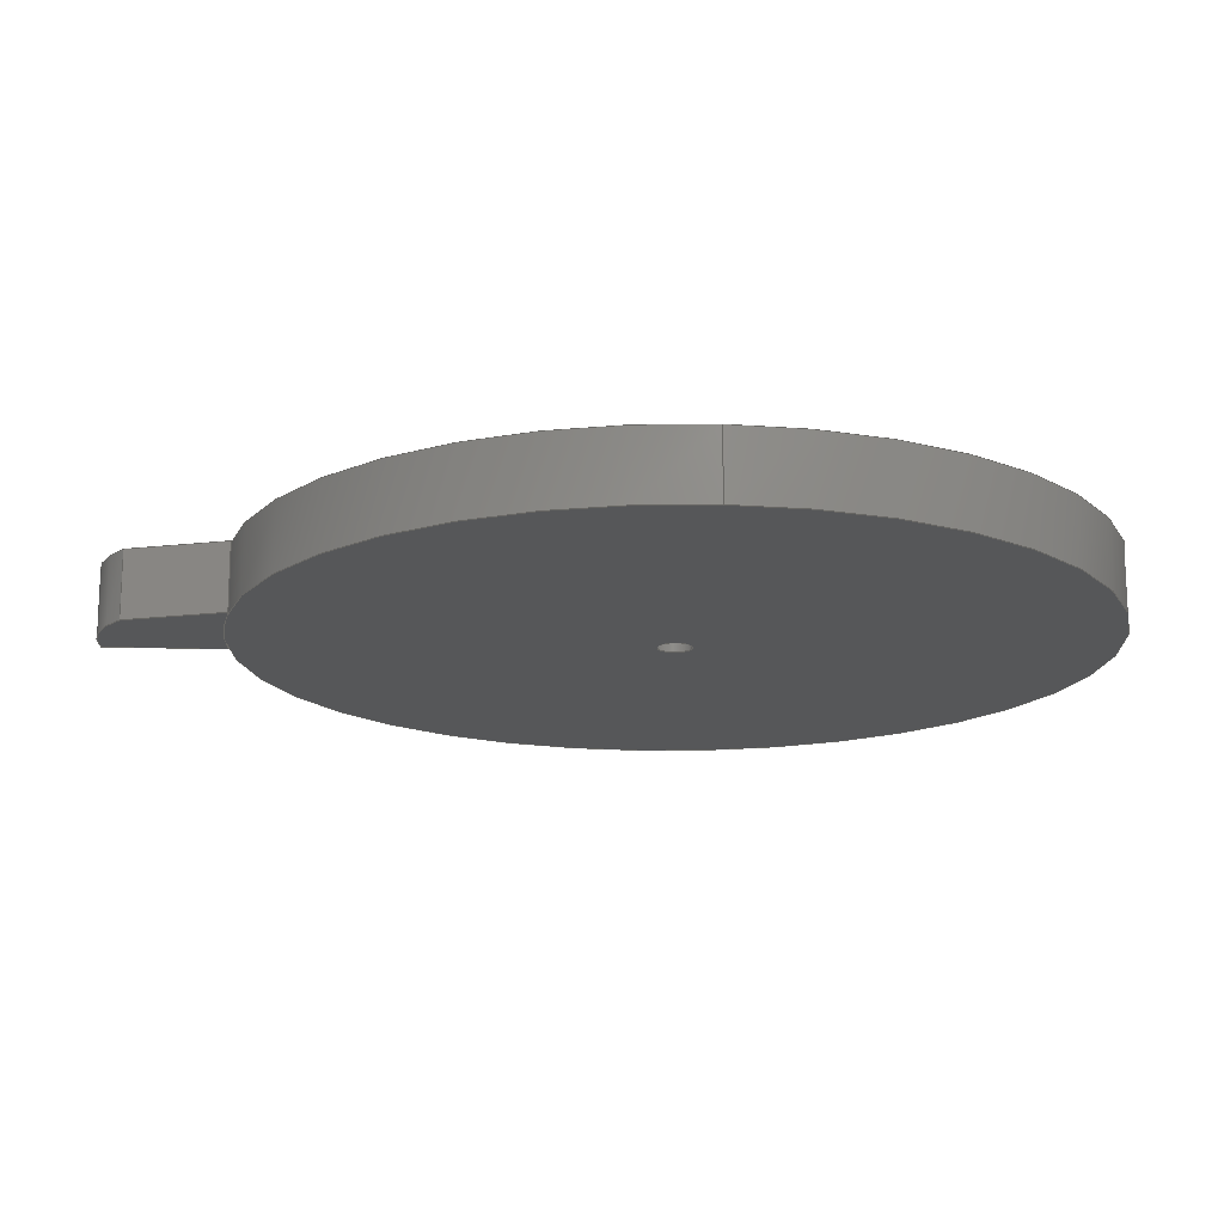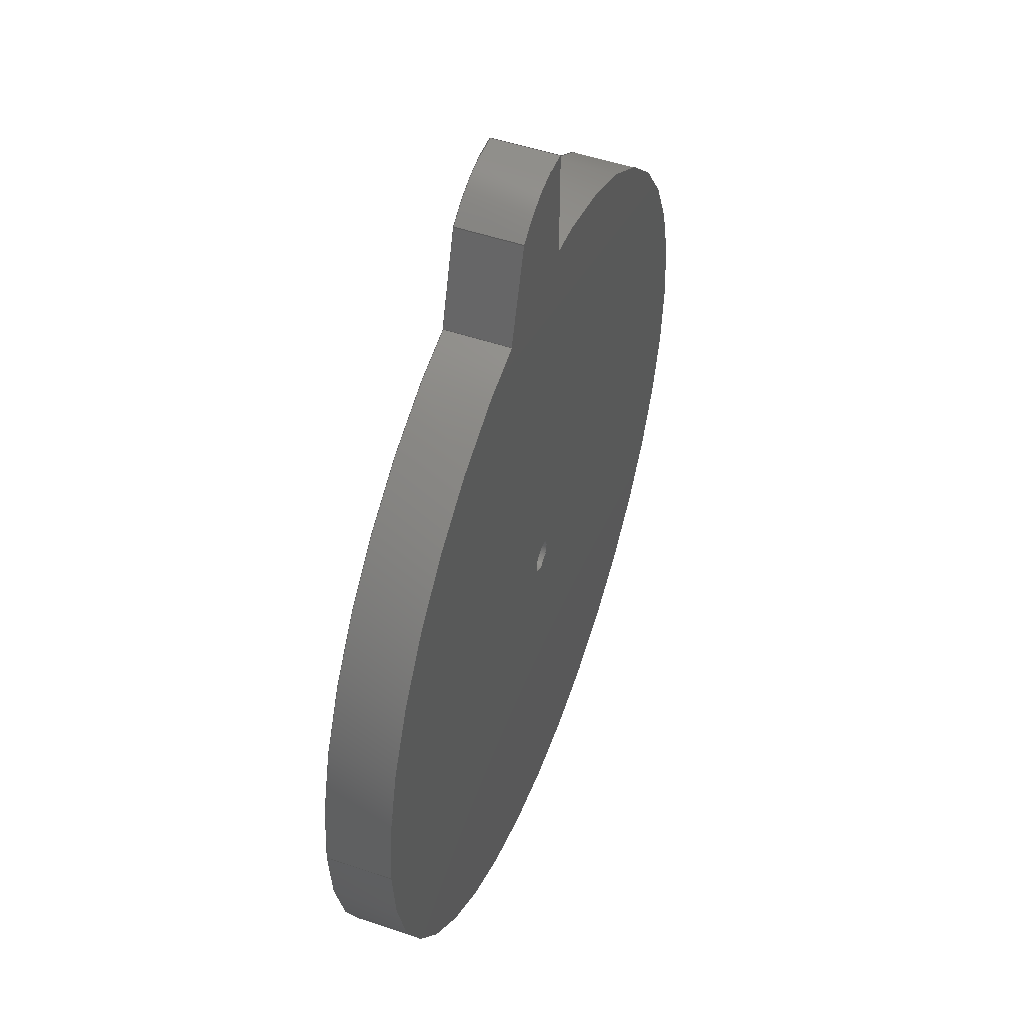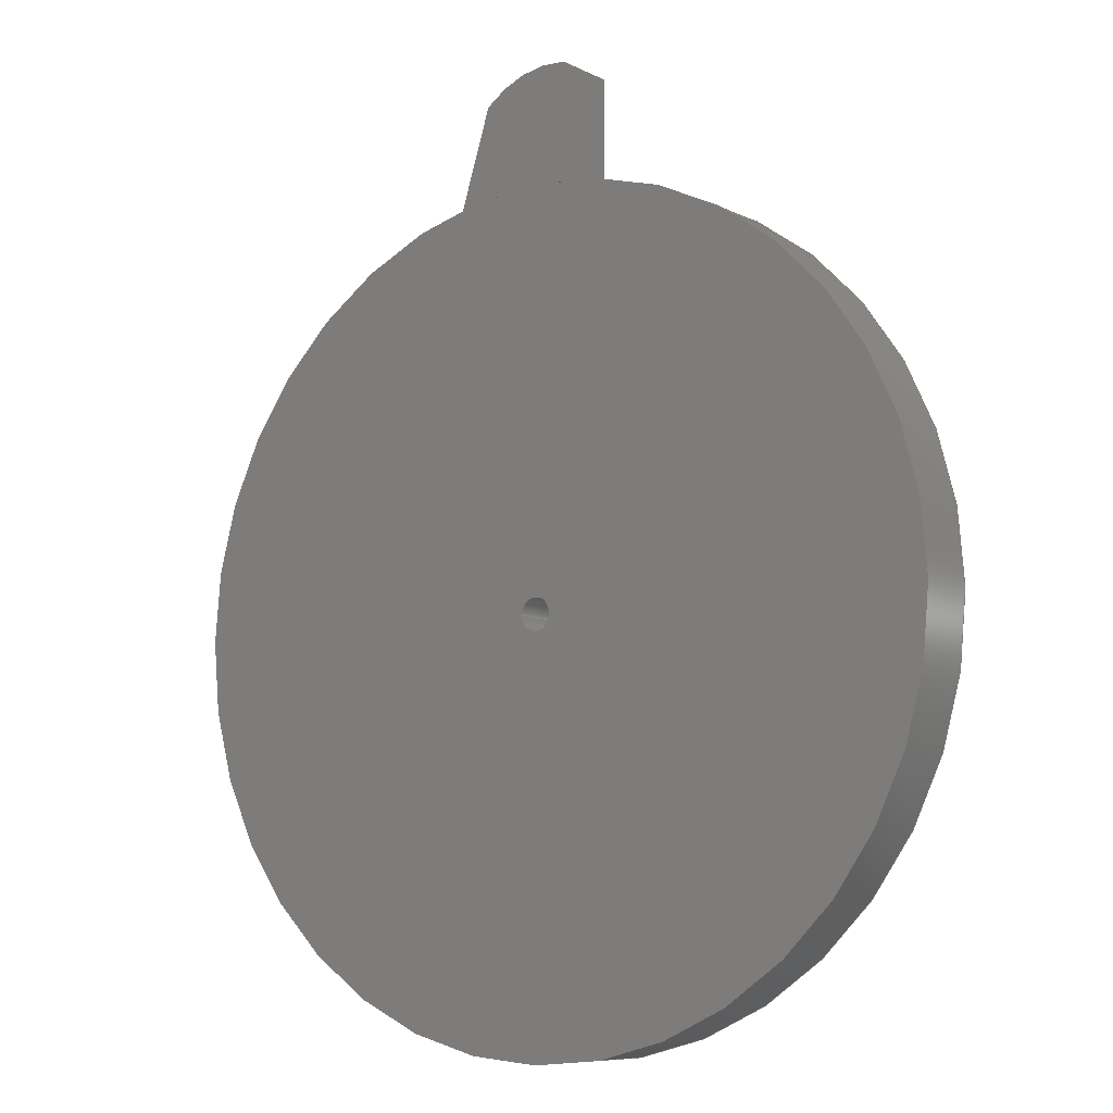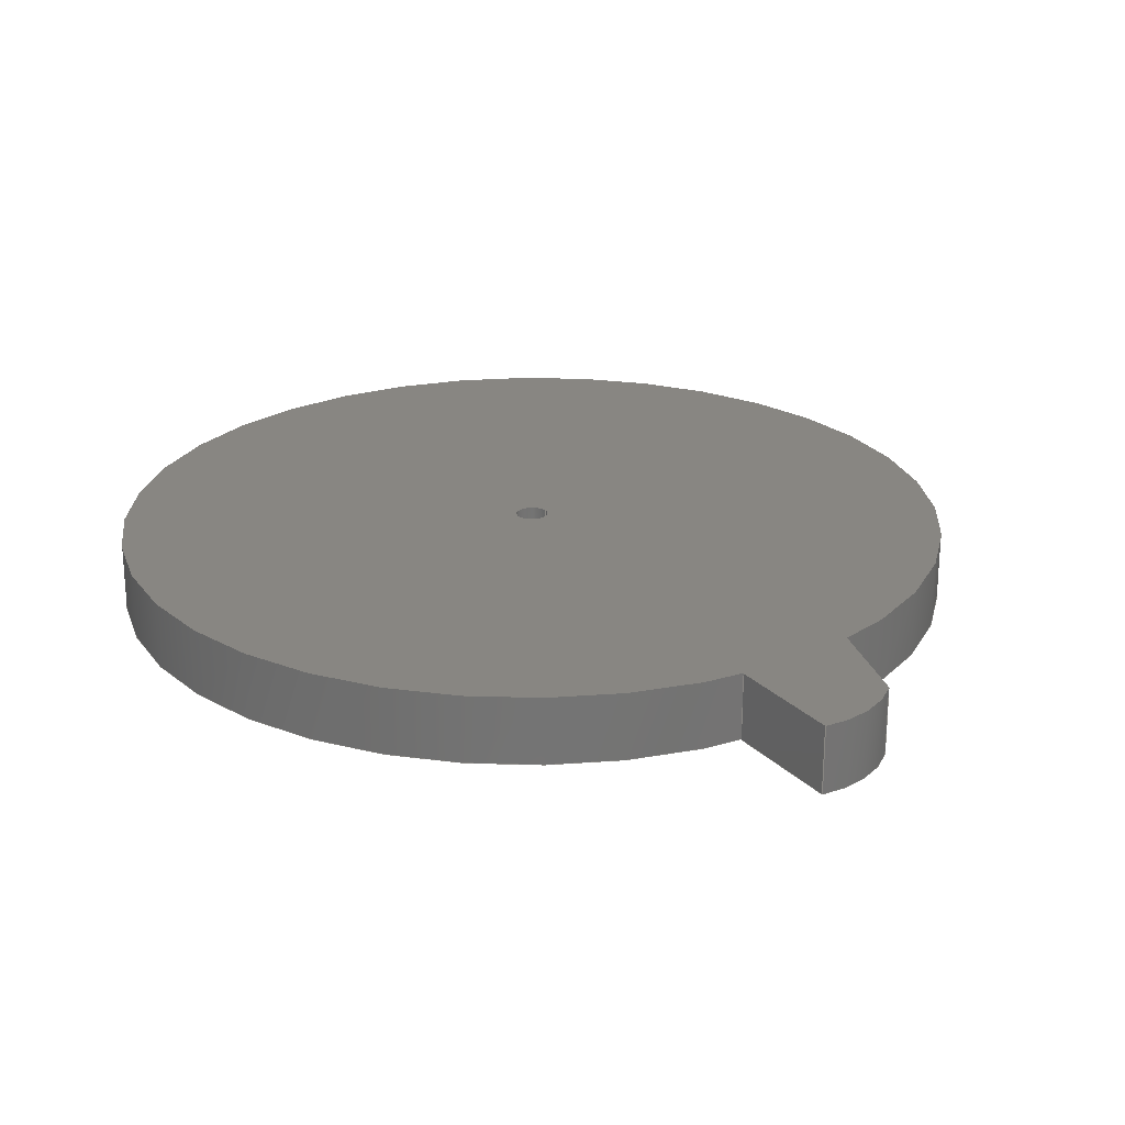
<metadata>
{"format":"step","ext":"step","renderer":"f3d","projection":"perspective","resolution":1024,"background":"white","views":[{"elev":-16.3,"azim":-93.9,"up":"+Z"},{"elev":50.6,"azim":-69.6,"up":"+Y"},{"elev":-8.2,"azim":36.8,"up":"+Y"},{"elev":23.8,"azim":147.9,"up":"+Z"}]}
</metadata>
<code>
ISO-10303-21;
DATA;
#1=MECHANICAL_DESIGN_GEOMETRIC_PRESENTATION_REPRESENTATION('',(#4,#5),
#271);
#2=SHAPE_REPRESENTATION_RELATIONSHIP('SRR','None',#278,#3);
#3=ADVANCED_BREP_SHAPE_REPRESENTATION('',(#6,#7),#270);
#4=STYLED_ITEM('',(#287),#6);
#5=STYLED_ITEM('',(#287),#7);
#6=MANIFOLD_SOLID_BREP('Body1',#146);
#7=MANIFOLD_SOLID_BREP('Body2',#147);
#8=FACE_BOUND('',#29,.T.);
#9=FACE_BOUND('',#31,.T.);
#10=PLANE('',#167);
#11=PLANE('',#168);
#12=PLANE('',#169);
#13=PLANE('',#173);
#14=PLANE('',#177);
#15=PLANE('',#178);
#16=FACE_OUTER_BOUND('',#26,.T.);
#17=FACE_OUTER_BOUND('',#27,.T.);
#18=FACE_OUTER_BOUND('',#28,.T.);
#19=FACE_OUTER_BOUND('',#30,.T.);
#20=FACE_OUTER_BOUND('',#32,.T.);
#21=FACE_OUTER_BOUND('',#33,.T.);
#22=FACE_OUTER_BOUND('',#34,.T.);
#23=FACE_OUTER_BOUND('',#35,.T.);
#24=FACE_OUTER_BOUND('',#36,.T.);
#25=FACE_OUTER_BOUND('',#37,.T.);
#26=EDGE_LOOP('',(#96,#97,#98,#99));
#27=EDGE_LOOP('',(#100,#101,#102,#103));
#28=EDGE_LOOP('',(#104));
#29=EDGE_LOOP('',(#105));
#30=EDGE_LOOP('',(#106));
#31=EDGE_LOOP('',(#107));
#32=EDGE_LOOP('',(#108,#109,#110,#111));
#33=EDGE_LOOP('',(#112,#113,#114,#115));
#34=EDGE_LOOP('',(#116,#117,#118,#119));
#35=EDGE_LOOP('',(#120,#121,#122,#123));
#36=EDGE_LOOP('',(#124,#125,#126,#127));
#37=EDGE_LOOP('',(#128,#129,#130,#131));
#38=LINE('',#232,#48);
#39=LINE('',#238,#49);
#40=LINE('',#245,#50);
#41=LINE('',#247,#51);
#42=LINE('',#249,#52);
#43=LINE('',#250,#53);
#44=LINE('',#256,#54);
#45=LINE('',#259,#55);
#46=LINE('',#261,#56);
#47=LINE('',#262,#57);
#48=VECTOR('',#185,0.05);
#49=VECTOR('',#192,1.25);
#50=VECTOR('',#201,1);
#51=VECTOR('',#202,1);
#52=VECTOR('',#203,1);
#53=VECTOR('',#204,1);
#54=VECTOR('',#211,1);
#55=VECTOR('',#214,1);
#56=VECTOR('',#215,1);
#57=VECTOR('',#216,1);
#58=CIRCLE('',#162,0.05);
#59=CIRCLE('',#163,0.05);
#60=CIRCLE('',#165,1.25);
#61=CIRCLE('',#166,1.25);
#62=CIRCLE('',#171,1.25);
#63=CIRCLE('',#172,1.25);
#64=CIRCLE('',#175,0.3334);
#65=CIRCLE('',#176,0.3334);
#66=VERTEX_POINT('',#229);
#67=VERTEX_POINT('',#231);
#68=VERTEX_POINT('',#235);
#69=VERTEX_POINT('',#237);
#70=VERTEX_POINT('',#243);
#71=VERTEX_POINT('',#244);
#72=VERTEX_POINT('',#246);
#73=VERTEX_POINT('',#248);
#74=VERTEX_POINT('',#252);
#75=VERTEX_POINT('',#254);
#76=VERTEX_POINT('',#258);
#77=VERTEX_POINT('',#260);
#78=EDGE_CURVE('',#66,#66,#58,.T.);
#79=EDGE_CURVE('',#66,#67,#38,.T.);
#80=EDGE_CURVE('',#67,#67,#59,.T.);
#81=EDGE_CURVE('',#68,#68,#60,.T.);
#82=EDGE_CURVE('',#68,#69,#39,.T.);
#83=EDGE_CURVE('',#69,#69,#61,.T.);
#84=EDGE_CURVE('',#70,#71,#40,.T.);
#85=EDGE_CURVE('',#70,#72,#41,.T.);
#86=EDGE_CURVE('',#73,#72,#42,.T.);
#87=EDGE_CURVE('',#71,#73,#43,.T.);
#88=EDGE_CURVE('',#74,#71,#62,.T.);
#89=EDGE_CURVE('',#75,#73,#63,.T.);
#90=EDGE_CURVE('',#74,#75,#44,.T.);
#91=EDGE_CURVE('',#76,#74,#45,.T.);
#92=EDGE_CURVE('',#77,#75,#46,.T.);
#93=EDGE_CURVE('',#76,#77,#47,.T.);
#94=EDGE_CURVE('',#76,#70,#64,.T.);
#95=EDGE_CURVE('',#72,#77,#65,.T.);
#96=ORIENTED_EDGE('',*,*,#78,.F.);
#97=ORIENTED_EDGE('',*,*,#79,.T.);
#98=ORIENTED_EDGE('',*,*,#80,.F.);
#99=ORIENTED_EDGE('',*,*,#79,.F.);
#100=ORIENTED_EDGE('',*,*,#81,.F.);
#101=ORIENTED_EDGE('',*,*,#82,.T.);
#102=ORIENTED_EDGE('',*,*,#83,.T.);
#103=ORIENTED_EDGE('',*,*,#82,.F.);
#104=ORIENTED_EDGE('',*,*,#81,.T.);
#105=ORIENTED_EDGE('',*,*,#78,.T.);
#106=ORIENTED_EDGE('',*,*,#83,.F.);
#107=ORIENTED_EDGE('',*,*,#80,.T.);
#108=ORIENTED_EDGE('',*,*,#84,.F.);
#109=ORIENTED_EDGE('',*,*,#85,.T.);
#110=ORIENTED_EDGE('',*,*,#86,.F.);
#111=ORIENTED_EDGE('',*,*,#87,.F.);
#112=ORIENTED_EDGE('',*,*,#88,.T.);
#113=ORIENTED_EDGE('',*,*,#87,.T.);
#114=ORIENTED_EDGE('',*,*,#89,.F.);
#115=ORIENTED_EDGE('',*,*,#90,.F.);
#116=ORIENTED_EDGE('',*,*,#91,.T.);
#117=ORIENTED_EDGE('',*,*,#90,.T.);
#118=ORIENTED_EDGE('',*,*,#92,.F.);
#119=ORIENTED_EDGE('',*,*,#93,.F.);
#120=ORIENTED_EDGE('',*,*,#94,.F.);
#121=ORIENTED_EDGE('',*,*,#93,.T.);
#122=ORIENTED_EDGE('',*,*,#95,.F.);
#123=ORIENTED_EDGE('',*,*,#85,.F.);
#124=ORIENTED_EDGE('',*,*,#94,.T.);
#125=ORIENTED_EDGE('',*,*,#84,.T.);
#126=ORIENTED_EDGE('',*,*,#88,.F.);
#127=ORIENTED_EDGE('',*,*,#91,.F.);
#128=ORIENTED_EDGE('',*,*,#95,.T.);
#129=ORIENTED_EDGE('',*,*,#92,.T.);
#130=ORIENTED_EDGE('',*,*,#89,.T.);
#131=ORIENTED_EDGE('',*,*,#86,.T.);
#132=CYLINDRICAL_SURFACE('',#161,0.05);
#133=CYLINDRICAL_SURFACE('',#164,1.25);
#134=CYLINDRICAL_SURFACE('',#170,1.25);
#135=CYLINDRICAL_SURFACE('',#174,0.3334);
#136=ADVANCED_FACE('',(#16),#132,.F.);
#137=ADVANCED_FACE('',(#17),#133,.T.);
#138=ADVANCED_FACE('',(#18,#8),#10,.T.);
#139=ADVANCED_FACE('',(#19,#9),#11,.F.);
#140=ADVANCED_FACE('',(#20),#12,.T.);
#141=ADVANCED_FACE('',(#21),#134,.F.);
#142=ADVANCED_FACE('',(#22),#13,.T.);
#143=ADVANCED_FACE('',(#23),#135,.T.);
#144=ADVANCED_FACE('',(#24),#14,.T.);
#145=ADVANCED_FACE('',(#25),#15,.F.);
#146=CLOSED_SHELL('',(#136,#137,#138,#139));
#147=CLOSED_SHELL('',(#140,#141,#142,#143,#144,#145));
#148=DERIVED_UNIT_ELEMENT(#150,1);
#149=DERIVED_UNIT_ELEMENT(#273,3);
#150=(
MASS_UNIT()
NAMED_UNIT(*)
SI_UNIT(.KILO.,.GRAM.)
);
#151=DERIVED_UNIT((#148,#149));
#152=MEASURE_REPRESENTATION_ITEM('density measure',
POSITIVE_RATIO_MEASURE(7850),#151);
#153=PROPERTY_DEFINITION_REPRESENTATION(#158,#155);
#154=PROPERTY_DEFINITION_REPRESENTATION(#159,#156);
#155=REPRESENTATION('material name',(#157),#270);
#156=REPRESENTATION('density',(#152),#270);
#157=DESCRIPTIVE_REPRESENTATION_ITEM('Steel','Steel');
#158=PROPERTY_DEFINITION('material property','material name',#280);
#159=PROPERTY_DEFINITION('material property','density of part',#280);
#160=AXIS2_PLACEMENT_3D('placement',#227,#179,#180);
#161=AXIS2_PLACEMENT_3D('',#228,#181,#182);
#162=AXIS2_PLACEMENT_3D('',#230,#183,#184);
#163=AXIS2_PLACEMENT_3D('',#233,#186,#187);
#164=AXIS2_PLACEMENT_3D('',#234,#188,#189);
#165=AXIS2_PLACEMENT_3D('',#236,#190,#191);
#166=AXIS2_PLACEMENT_3D('',#239,#193,#194);
#167=AXIS2_PLACEMENT_3D('',#240,#195,#196);
#168=AXIS2_PLACEMENT_3D('',#241,#197,#198);
#169=AXIS2_PLACEMENT_3D('',#242,#199,#200);
#170=AXIS2_PLACEMENT_3D('',#251,#205,#206);
#171=AXIS2_PLACEMENT_3D('',#253,#207,#208);
#172=AXIS2_PLACEMENT_3D('',#255,#209,#210);
#173=AXIS2_PLACEMENT_3D('',#257,#212,#213);
#174=AXIS2_PLACEMENT_3D('',#263,#217,#218);
#175=AXIS2_PLACEMENT_3D('',#264,#219,#220);
#176=AXIS2_PLACEMENT_3D('',#265,#221,#222);
#177=AXIS2_PLACEMENT_3D('',#266,#223,#224);
#178=AXIS2_PLACEMENT_3D('',#267,#225,#226);
#179=DIRECTION('axis',(0,0,1));
#180=DIRECTION('refdir',(1,0,0));
#181=DIRECTION('center_axis',(0,0,-1));
#182=DIRECTION('ref_axis',(1,0,0));
#183=DIRECTION('center_axis',(0,0,-1));
#184=DIRECTION('ref_axis',(1,0,0));
#185=DIRECTION('',(0,0,-1));
#186=DIRECTION('center_axis',(0,0,1));
#187=DIRECTION('ref_axis',(1,0,0));
#188=DIRECTION('center_axis',(0,0,1));
#189=DIRECTION('ref_axis',(1,0,0));
#190=DIRECTION('center_axis',(0,0,1));
#191=DIRECTION('ref_axis',(1,0,0));
#192=DIRECTION('',(0,0,-1));
#193=DIRECTION('center_axis',(0,0,1));
#194=DIRECTION('ref_axis',(1,0,0));
#195=DIRECTION('center_axis',(0,0,1));
#196=DIRECTION('ref_axis',(1,0,0));
#197=DIRECTION('center_axis',(0,0,1));
#198=DIRECTION('ref_axis',(1,0,0));
#199=DIRECTION('center_axis',(-0.9535,0.3013,0));
#200=DIRECTION('ref_axis',(0.3013,0.9535,0));
#201=DIRECTION('',(-0.3013,-0.9535,0));
#202=DIRECTION('',(0,0,-1));
#203=DIRECTION('',(0.3013,0.9535,0));
#204=DIRECTION('',(0,0,-1));
#205=DIRECTION('center_axis',(0,0,-1));
#206=DIRECTION('ref_axis',(0.08,0.9968,0));
#207=DIRECTION('center_axis',(0,0,1));
#208=DIRECTION('ref_axis',(0.08,0.9968,0));
#209=DIRECTION('center_axis',(0,0,1));
#210=DIRECTION('ref_axis',(0.08,0.9968,0));
#211=DIRECTION('',(0,0,-1));
#212=DIRECTION('center_axis',(1,0,0));
#213=DIRECTION('ref_axis',(0,-1,0));
#214=DIRECTION('',(0,-1,0));
#215=DIRECTION('',(0,-1,0));
#216=DIRECTION('',(0,0,-1));
#217=DIRECTION('center_axis',(0,0,-1));
#218=DIRECTION('ref_axis',(0.15,0.9887,0));
#219=DIRECTION('center_axis',(0,0,1));
#220=DIRECTION('ref_axis',(0.15,0.9887,0));
#221=DIRECTION('center_axis',(0,0,-1));
#222=DIRECTION('ref_axis',(0.15,0.9887,0));
#223=DIRECTION('center_axis',(0,0,1));
#224=DIRECTION('ref_axis',(1,0,0));
#225=DIRECTION('center_axis',(0,0,1));
#226=DIRECTION('ref_axis',(1,0,0));
#227=CARTESIAN_POINT('',(0,0,0));
#228=CARTESIAN_POINT('Origin',(0,0,0.2));
#229=CARTESIAN_POINT('',(-0.05,-6.123e-18,0.2));
#230=CARTESIAN_POINT('Origin',(0,0,0.2));
#231=CARTESIAN_POINT('',(-0.05,-6.123e-18,0));
#232=CARTESIAN_POINT('',(-0.05,6.123e-18,0.2));
#233=CARTESIAN_POINT('Origin',(0,0,0));
#234=CARTESIAN_POINT('Origin',(0,0,0));
#235=CARTESIAN_POINT('',(-1.25,-1.531e-16,0.2));
#236=CARTESIAN_POINT('Origin',(0,0,0.2));
#237=CARTESIAN_POINT('',(-1.25,-1.531e-16,0));
#238=CARTESIAN_POINT('',(-1.25,-1.531e-16,0));
#239=CARTESIAN_POINT('Origin',(0,0,0));
#240=CARTESIAN_POINT('Origin',(0,0,0.2));
#241=CARTESIAN_POINT('Origin',(0,0,0));
#242=CARTESIAN_POINT('Origin',(-0.2676,1.221,0.2));
#243=CARTESIAN_POINT('',(-0.174,1.517,0.2));
#244=CARTESIAN_POINT('',(-0.2676,1.221,0.2));
#245=CARTESIAN_POINT('',(-0.174,1.517,0.2));
#246=CARTESIAN_POINT('',(-0.174,1.517,0));
#247=CARTESIAN_POINT('',(-0.174,1.517,0.2));
#248=CARTESIAN_POINT('',(-0.2676,1.221,0));
#249=CARTESIAN_POINT('',(-0.174,1.517,0));
#250=CARTESIAN_POINT('',(-0.2676,1.221,0.2));
#251=CARTESIAN_POINT('Origin',(0,0,0.2));
#252=CARTESIAN_POINT('',(0.1,1.246,0.2));
#253=CARTESIAN_POINT('Origin',(0,0,0.2));
#254=CARTESIAN_POINT('',(0.1,1.246,0));
#255=CARTESIAN_POINT('Origin',(0,0,0));
#256=CARTESIAN_POINT('',(0.1,1.246,0.2));
#257=CARTESIAN_POINT('Origin',(0.1,1.6,0.2));
#258=CARTESIAN_POINT('',(0.1,1.6,0.2));
#259=CARTESIAN_POINT('',(0.1,1.6,0.2));
#260=CARTESIAN_POINT('',(0.1,1.6,0));
#261=CARTESIAN_POINT('',(0.1,1.6,0));
#262=CARTESIAN_POINT('',(0.1,1.6,0.2));
#263=CARTESIAN_POINT('Origin',(0.05,1.27,0.2));
#264=CARTESIAN_POINT('Origin',(0.05,1.27,0.2));
#265=CARTESIAN_POINT('Origin',(0.05,1.27,0));
#266=CARTESIAN_POINT('Origin',(0,0.1769,0.2));
#267=CARTESIAN_POINT('Origin',(0,0.1769,0));
#268=UNCERTAINTY_MEASURE_WITH_UNIT(LENGTH_MEASURE(0.001),#272,
'DISTANCE_ACCURACY_VALUE',
'Maximum model space distance between geometric entities at asserted c
onnectivities');
#269=UNCERTAINTY_MEASURE_WITH_UNIT(LENGTH_MEASURE(0.001),#272,
'DISTANCE_ACCURACY_VALUE',
'Maximum model space distance between geometric entities at asserted c
onnectivities');
#270=(
GEOMETRIC_REPRESENTATION_CONTEXT(3)
GLOBAL_UNCERTAINTY_ASSIGNED_CONTEXT((#268))
GLOBAL_UNIT_ASSIGNED_CONTEXT((#272,#274,#275))
REPRESENTATION_CONTEXT('','3D')
);
#271=(
GEOMETRIC_REPRESENTATION_CONTEXT(3)
GLOBAL_UNCERTAINTY_ASSIGNED_CONTEXT((#269))
GLOBAL_UNIT_ASSIGNED_CONTEXT((#272,#274,#275))
REPRESENTATION_CONTEXT('','3D')
);
#272=(
LENGTH_UNIT()
NAMED_UNIT(*)
SI_UNIT(.CENTI.,.METRE.)
);
#273=(
LENGTH_UNIT()
NAMED_UNIT(*)
SI_UNIT($,.METRE.)
);
#274=(
NAMED_UNIT(*)
PLANE_ANGLE_UNIT()
SI_UNIT($,.RADIAN.)
);
#275=(
NAMED_UNIT(*)
SI_UNIT($,.STERADIAN.)
SOLID_ANGLE_UNIT()
);
#276=SHAPE_DEFINITION_REPRESENTATION(#277,#278);
#277=PRODUCT_DEFINITION_SHAPE('',$,#280);
#278=SHAPE_REPRESENTATION('',(#160),#270);
#279=PRODUCT_DEFINITION_CONTEXT('part definition',#284,'design');
#280=PRODUCT_DEFINITION('cutter 2','cutter 2 v1',#281,#279);
#281=PRODUCT_DEFINITION_FORMATION('',$,#286);
#282=PRODUCT_RELATED_PRODUCT_CATEGORY('cutter 2 v1','cutter 2 v1',(#286));
#283=APPLICATION_PROTOCOL_DEFINITION('international standard',
'automotive_design',2009,#284);
#284=APPLICATION_CONTEXT(
'Core Data for Automotive Mechanical Design Process');
#285=PRODUCT_CONTEXT('part definition',#284,'mechanical');
#286=PRODUCT('cutter 2','cutter 2 v1',$,(#285));
#287=PRESENTATION_STYLE_ASSIGNMENT((#288));
#288=SURFACE_STYLE_USAGE(.BOTH.,#289);
#289=SURFACE_SIDE_STYLE('',(#290));
#290=SURFACE_STYLE_FILL_AREA(#291);
#291=FILL_AREA_STYLE('Copper - Polished',(#292));
#292=FILL_AREA_STYLE_COLOUR('Copper - Polished',#293);
#293=COLOUR_RGB('Copper - Polished',0.9294,0.8078,
0.7647);
ENDSEC;
END-ISO-10303-21;

</code>
